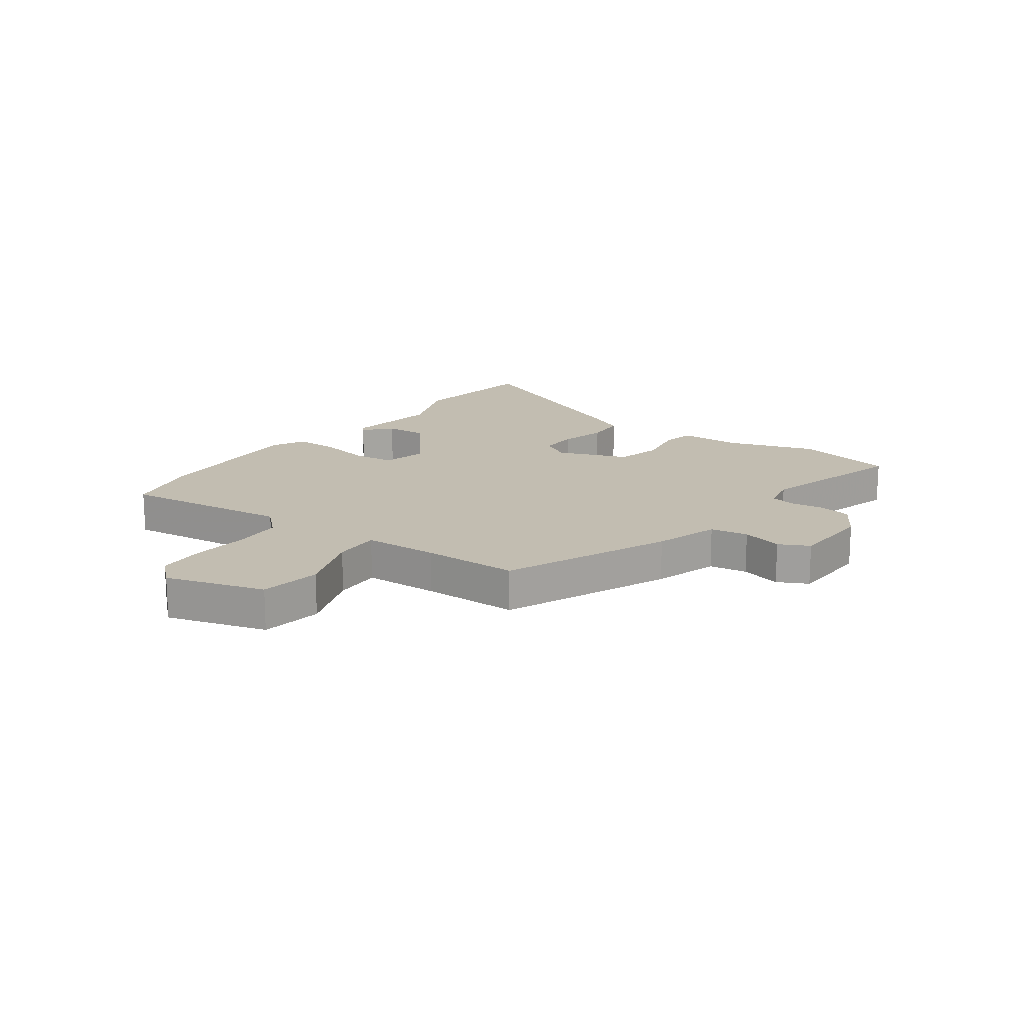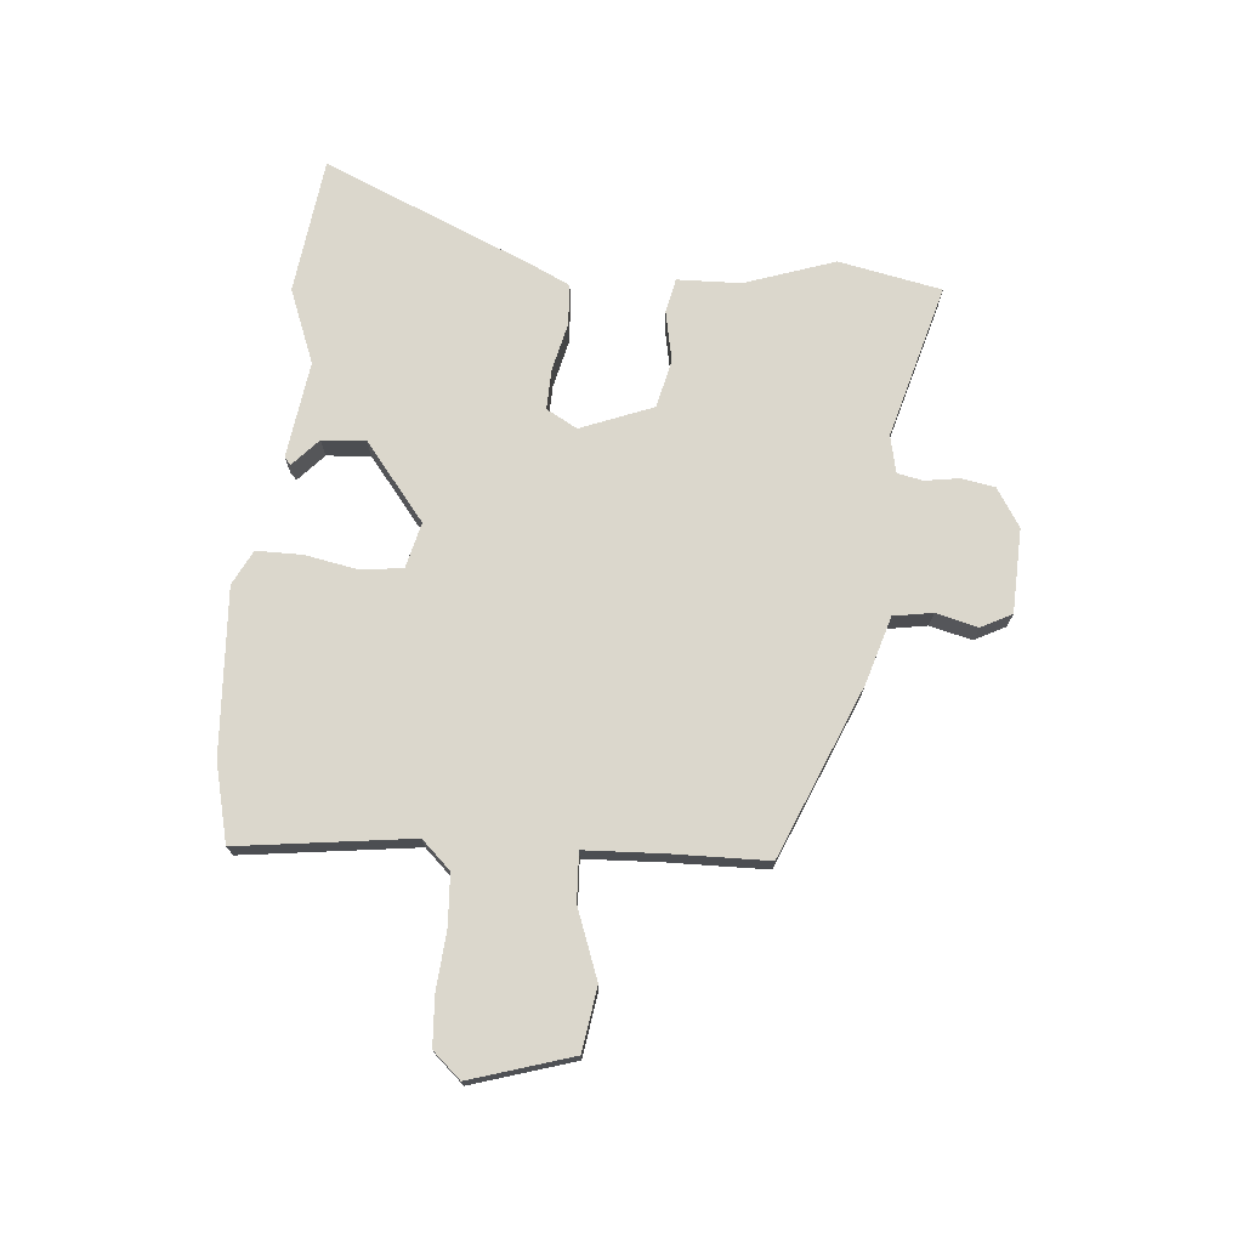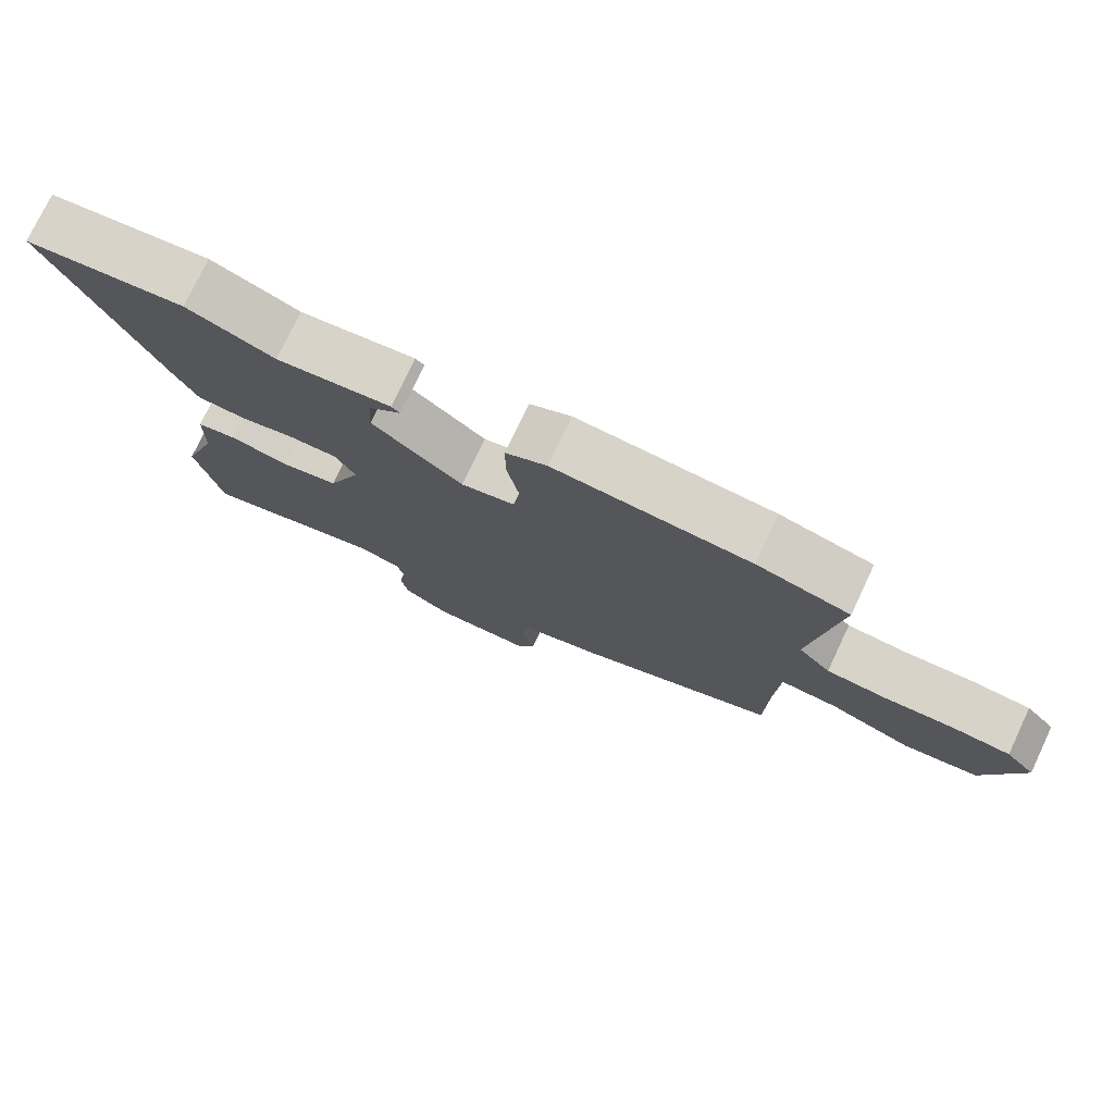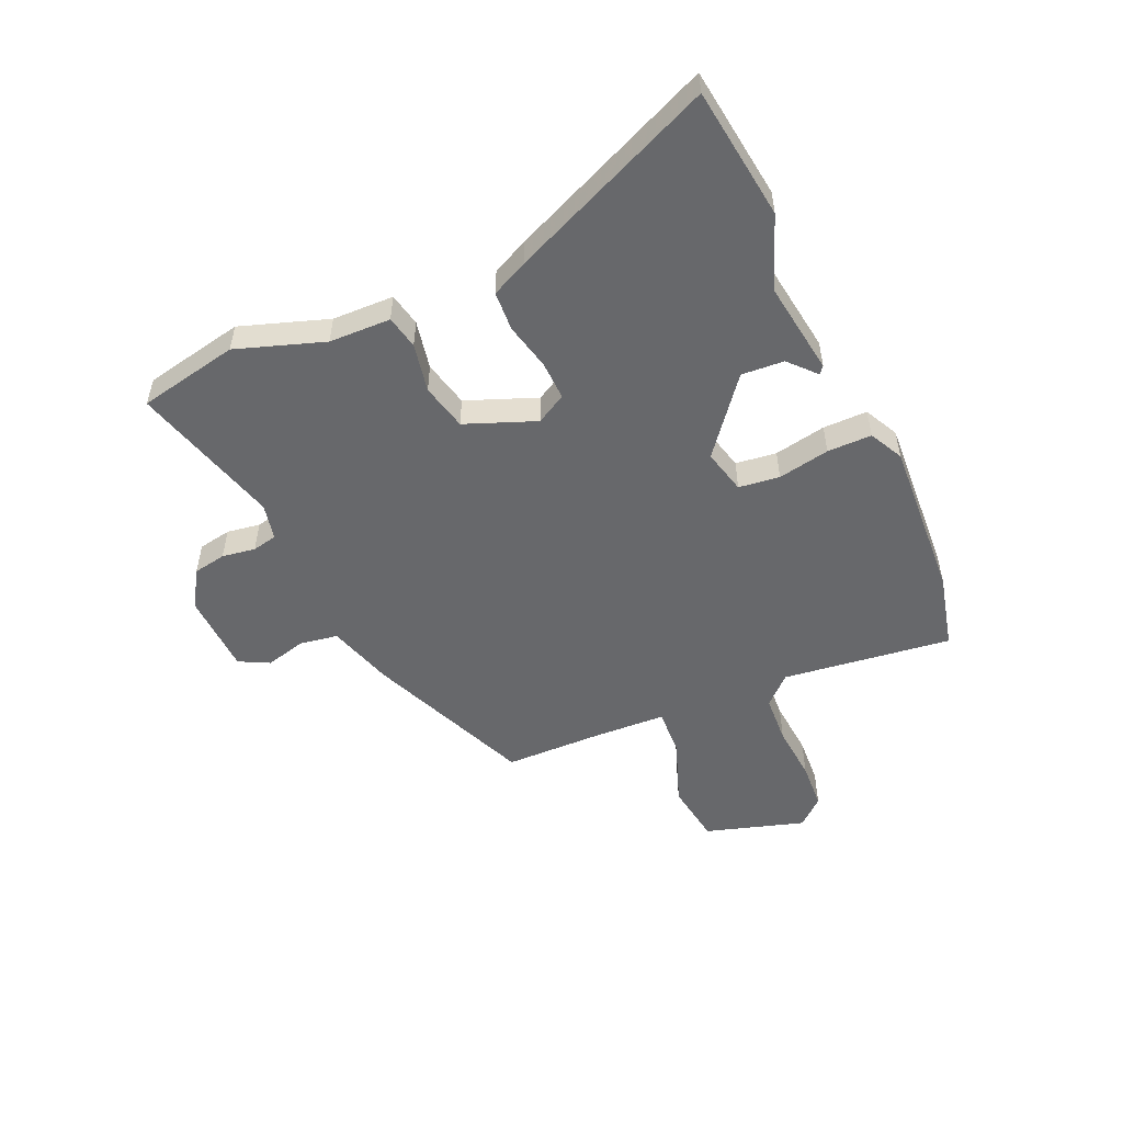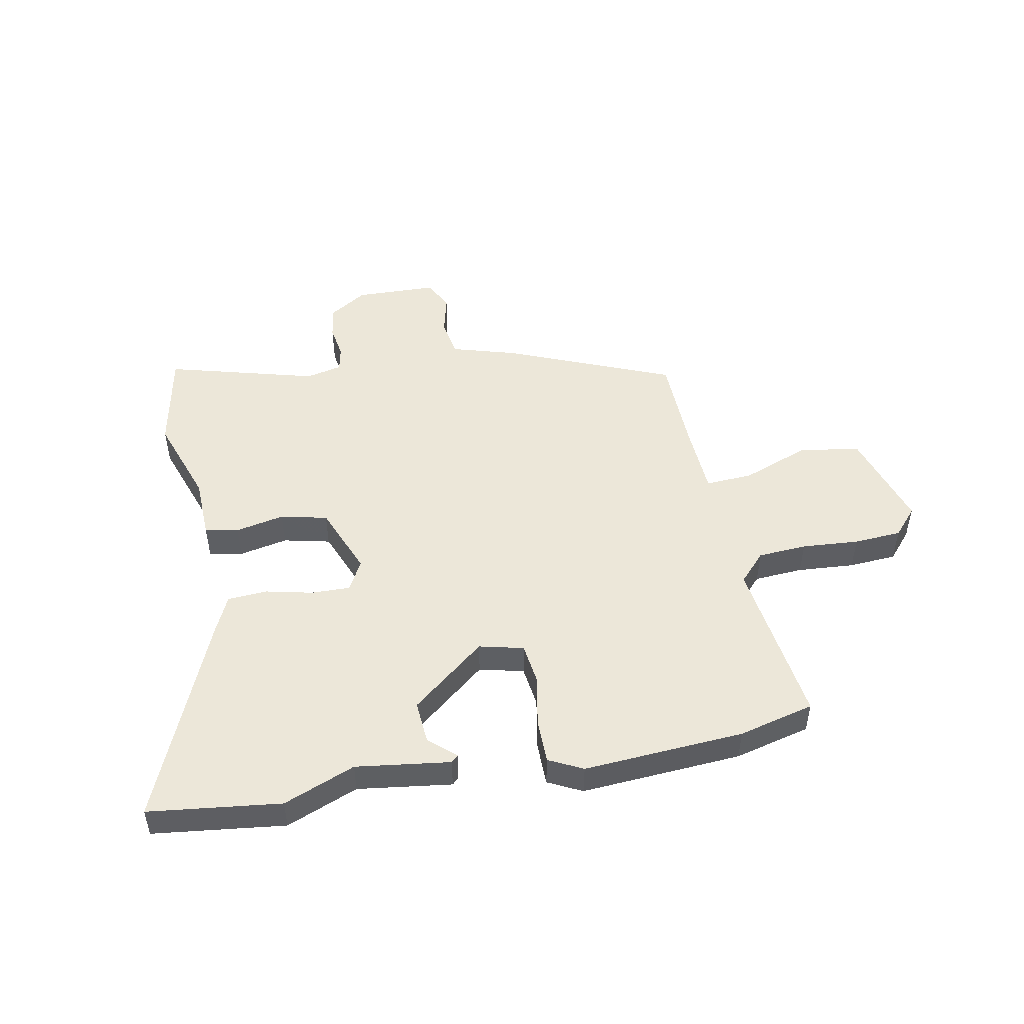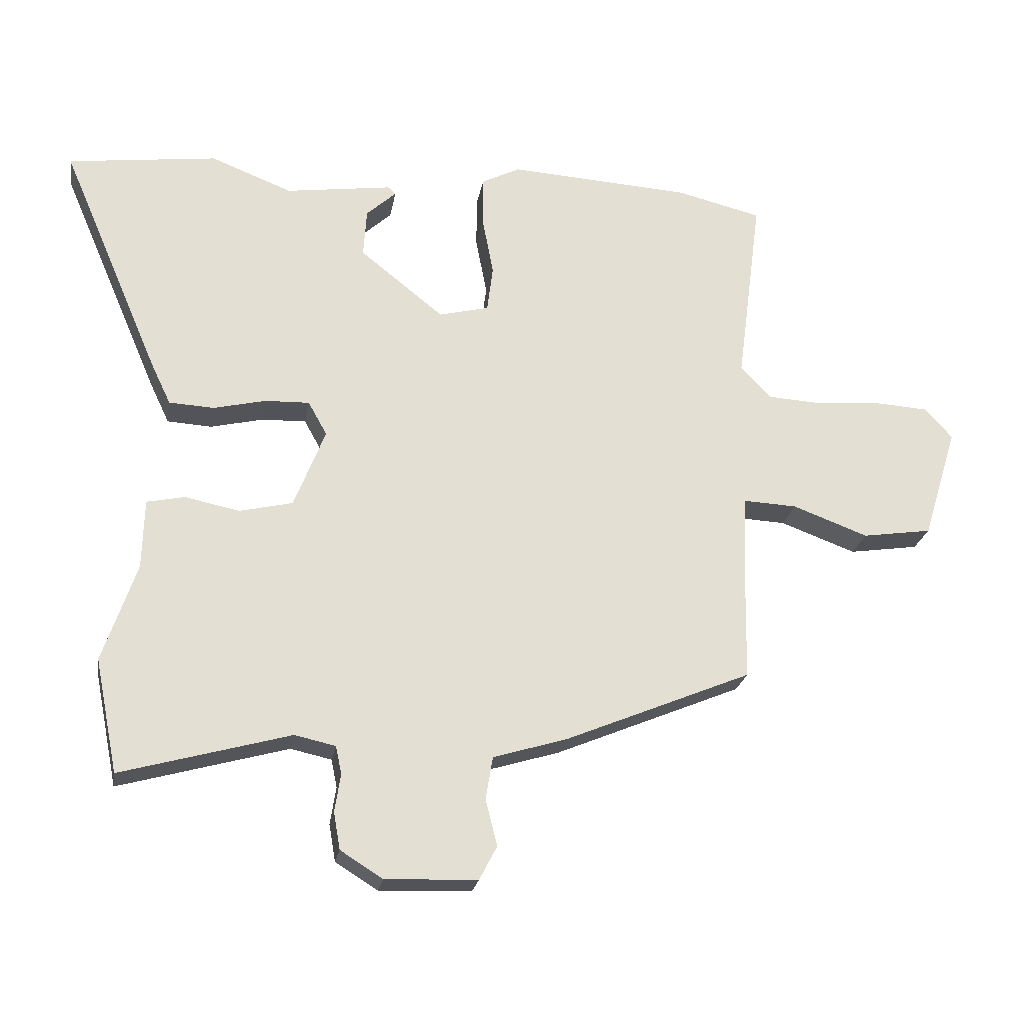
<metadata>
{"format":"obj","ext":"obj","renderer":"f3d","projection":"perspective","resolution":1024,"background":"white","views":[{"elev":17.0,"azim":126.4,"up":"+Y"},{"elev":73.3,"azim":95.0,"up":"+Y"},{"elev":76.4,"azim":25.3,"up":"+Z"},{"elev":-52.4,"azim":-65.9,"up":"+Y"},{"elev":49.6,"azim":-11.2,"up":"+Y"},{"elev":-23.1,"azim":-9.6,"up":"+Z"}]}
</metadata>
<code>
v -0.492 0.07 -0.54
v -0.527 0.07 -0.366
v -0.475 0.07 -0.214
v -0.472 0.07 -0.107
v -0.414 0.07 -0.095
v -0.329 0.07 -0.112
v -0.248 0.07 -0.093
v -0.2 0.07 0.029
v -0.229 0.07 0.081
v -0.297 0.07 0.079
v -0.378 0.07 0.06
v -0.447 0.07 0.064
v -0.477 0.07 0.127
v -0.63 0.07 0.484
v -0.4 0.07 0.513
v -0.275 0.07 0.464
v -0.111 0.07 0.487
v -0.099 0.07 0.476
v -0.145 0.07 0.434
v -0.15 0.07 0.36
v -0.021 0.07 0.257
v 0.056 0.07 0.276
v 0.065 0.07 0.347
v 0.048 0.07 0.437
v 0.048 0.07 0.514
v 0.107 0.07 0.544
v 0.387 0.07 0.527
v 0.519 0.07 0.495
v 0.481 0.07 0.202
v 0.527 0.07 0.153
v 0.612 0.07 0.148
v 0.711 0.07 0.156
v 0.794 0.07 0.151
v 0.836 0.07 0.104
v 0.783 0.07 -0.068
v 0.676 0.07 -0.084
v 0.56 0.07 -0.041
v 0.478 0.07 -0.037
v 0.472 0.07 -0.167
v 0.469 0.07 -0.333
v 0.181 0.07 -0.453
v 0.068 0.07 -0.487
v 0.057 0.07 -0.553
v 0.075 0.07 -0.624
v 0.048 0.07 -0.676
v -0.094 0.07 -0.681
v -0.159 0.07 -0.64
v -0.169 0.07 -0.583
v -0.16 0.07 -0.525
v -0.169 0.07 -0.482
v -0.232 0.07 -0.468
v -0.492 0 -0.54
v -0.527 0 -0.366
v -0.475 0 -0.214
v -0.472 0 -0.107
v -0.414 0 -0.095
v -0.329 0 -0.112
v -0.248 0 -0.093
v -0.2 0 0.029
v -0.229 0 0.081
v -0.297 0 0.079
v -0.378 0 0.06
v -0.447 0 0.064
v -0.477 0 0.127
v -0.63 0 0.484
v -0.4 0 0.513
v -0.275 0 0.464
v -0.111 0 0.487
v -0.099 0 0.476
v -0.145 0 0.434
v -0.15 0 0.36
v -0.021 0 0.257
v 0.056 0 0.276
v 0.065 0 0.347
v 0.048 0 0.437
v 0.048 0 0.514
v 0.107 0 0.544
v 0.387 0 0.527
v 0.519 0 0.495
v 0.481 0 0.202
v 0.527 0 0.153
v 0.612 0 0.148
v 0.711 0 0.156
v 0.794 0 0.151
v 0.836 0 0.104
v 0.783 0 -0.068
v 0.676 0 -0.084
v 0.56 0 -0.041
v 0.478 0 -0.037
v 0.472 0 -0.167
v 0.469 0 -0.333
v 0.181 0 -0.453
v 0.068 0 -0.487
v 0.057 0 -0.553
v 0.075 0 -0.624
v 0.048 0 -0.676
v -0.094 0 -0.681
v -0.159 0 -0.64
v -0.169 0 -0.583
v -0.16 0 -0.525
v -0.169 0 -0.482
v -0.232 0 -0.468
f 46 47 48 49
f 46 49 50
f 43 44 45 46
f 42 43 46 50
f 39 40 41 42
f 38 39 42 50
f 34 35 36 37
f 34 37 38
f 31 32 33 34
f 30 31 34 38
f 29 30 38 50
f 23 24 25 26
f 22 23 26 27
f 16 17 18 19
f 16 19 20
f 15 16 20
f 14 15 20 21
f 10 11 12 13
f 9 10 13 14
f 3 4 5 6
f 3 6 7
f 51 1 2 3
f 51 3 7
f 50 51 7 8
f 29 50 8
f 22 27 28 29
f 21 22 29 8
f 9 14 21
f 8 9 21
f 100 99 98 97
f 101 100 97
f 97 96 95 94
f 101 97 94 93
f 93 92 91 90
f 101 93 90 89
f 88 87 86 85
f 89 88 85
f 85 84 83 82
f 89 85 82 81
f 101 89 81 80
f 77 76 75 74
f 78 77 74 73
f 70 69 68 67
f 71 70 67
f 71 67 66
f 72 71 66 65
f 64 63 62 61
f 65 64 61 60
f 57 56 55 54
f 58 57 54
f 54 53 52 102
f 58 54 102
f 59 58 102 101
f 59 101 80
f 80 79 78 73
f 59 80 73 72
f 72 65 60
f 72 60 59
f 1 52 53 2
f 2 53 54 3
f 3 54 55 4
f 4 55 56 5
f 5 56 57 6
f 6 57 58 7
f 7 58 59 8
f 8 59 60 9
f 9 60 61 10
f 10 61 62 11
f 11 62 63 12
f 12 63 64 13
f 13 64 65 14
f 14 65 66 15
f 15 66 67 16
f 16 67 68 17
f 17 68 69 18
f 18 69 70 19
f 19 70 71 20
f 20 71 72 21
f 21 72 73 22
f 22 73 74 23
f 23 74 75 24
f 24 75 76 25
f 25 76 77 26
f 26 77 78 27
f 27 78 79 28
f 28 79 80 29
f 29 80 81 30
f 30 81 82 31
f 31 82 83 32
f 32 83 84 33
f 33 84 85 34
f 34 85 86 35
f 35 86 87 36
f 36 87 88 37
f 37 88 89 38
f 38 89 90 39
f 39 90 91 40
f 40 91 92 41
f 41 92 93 42
f 42 93 94 43
f 43 94 95 44
f 44 95 96 45
f 45 96 97 46
f 46 97 98 47
f 47 98 99 48
f 48 99 100 49
f 49 100 101 50
f 50 101 102 51
f 51 102 52 1

</code>
